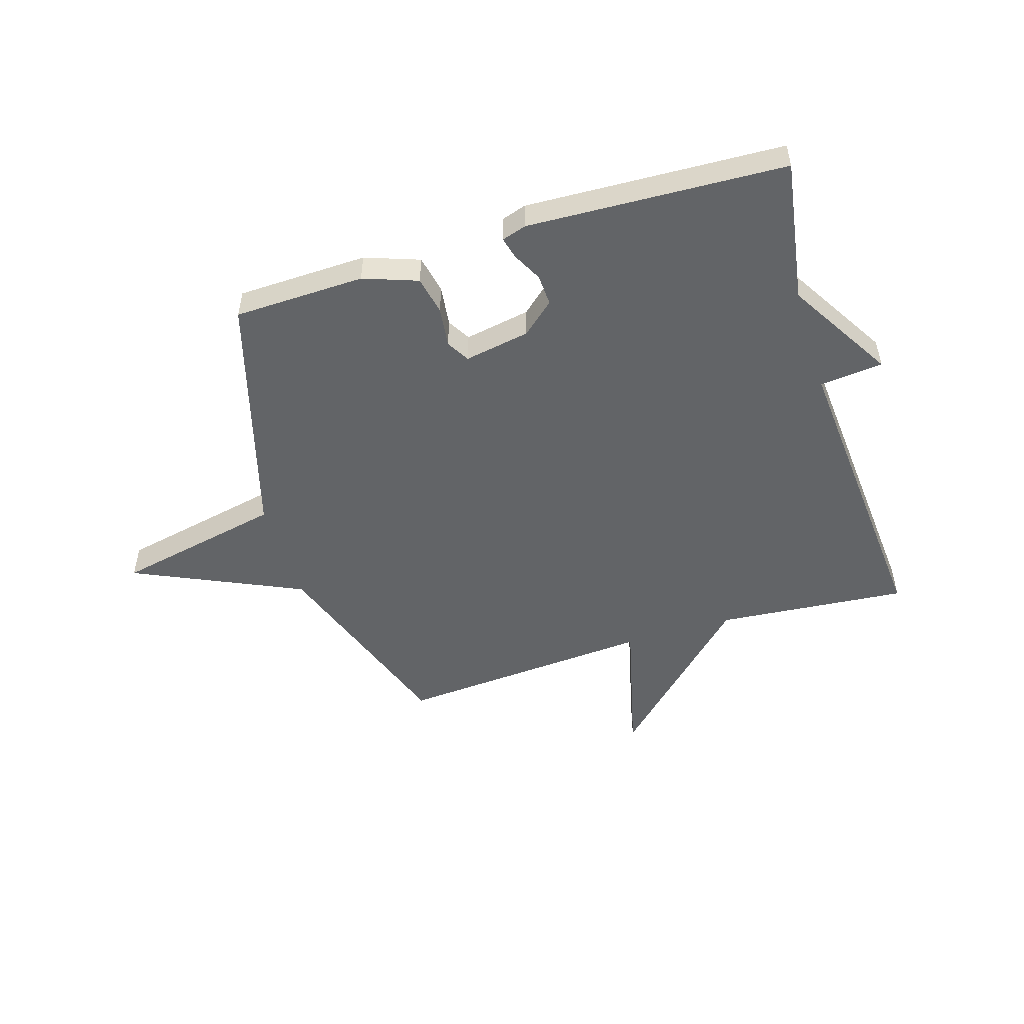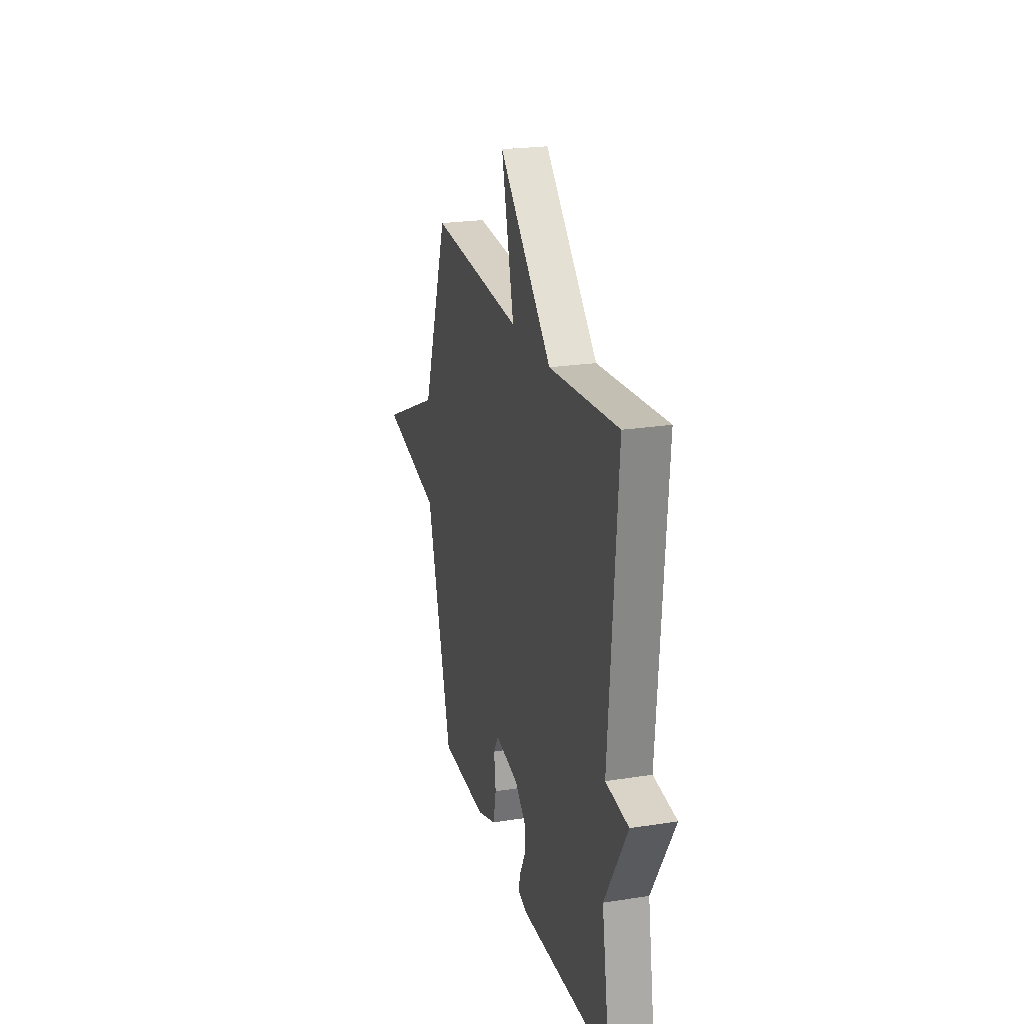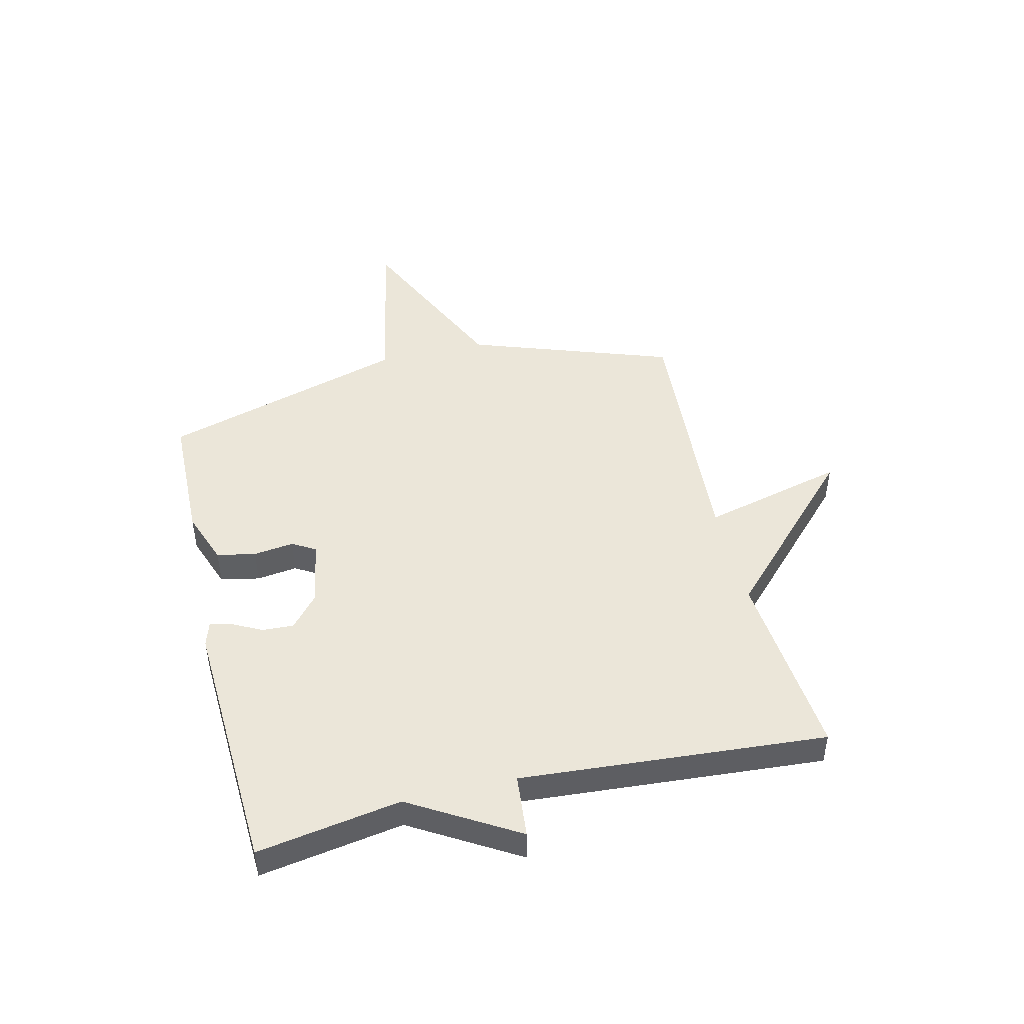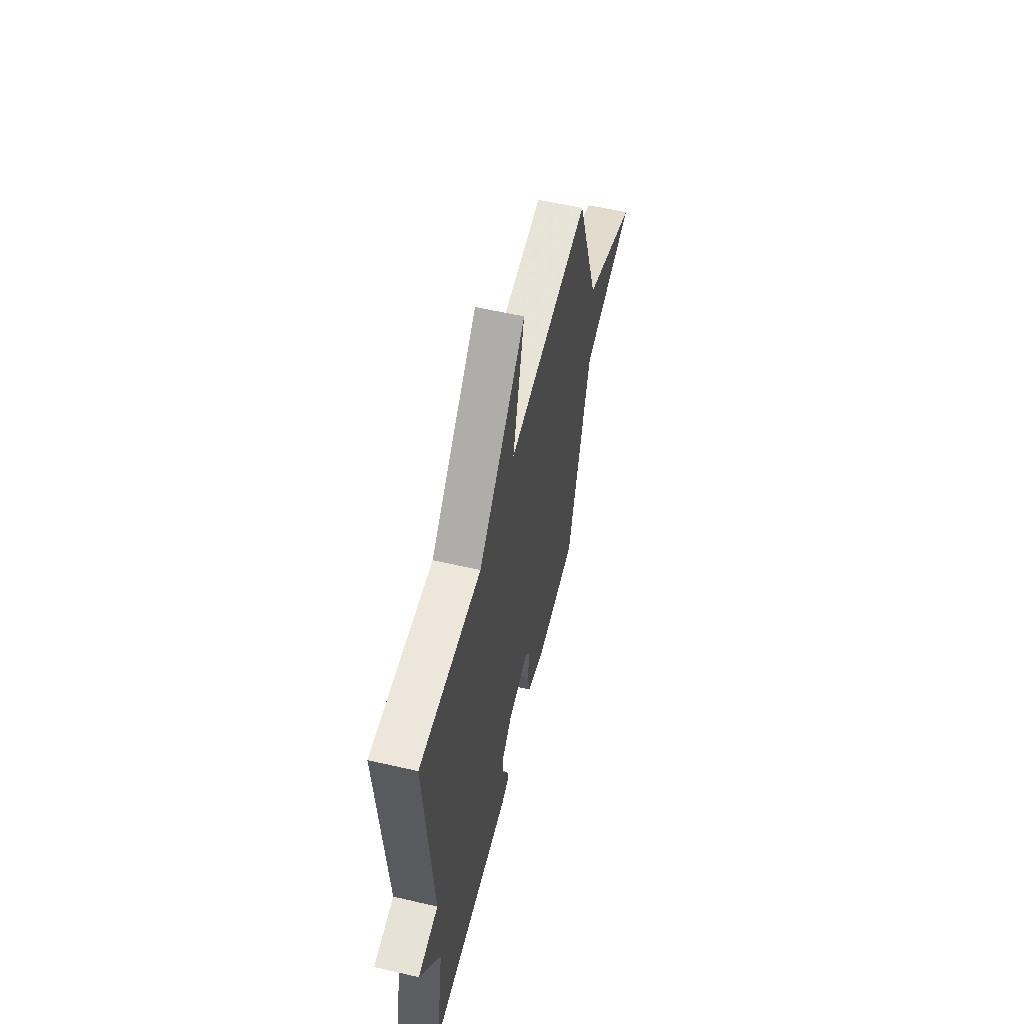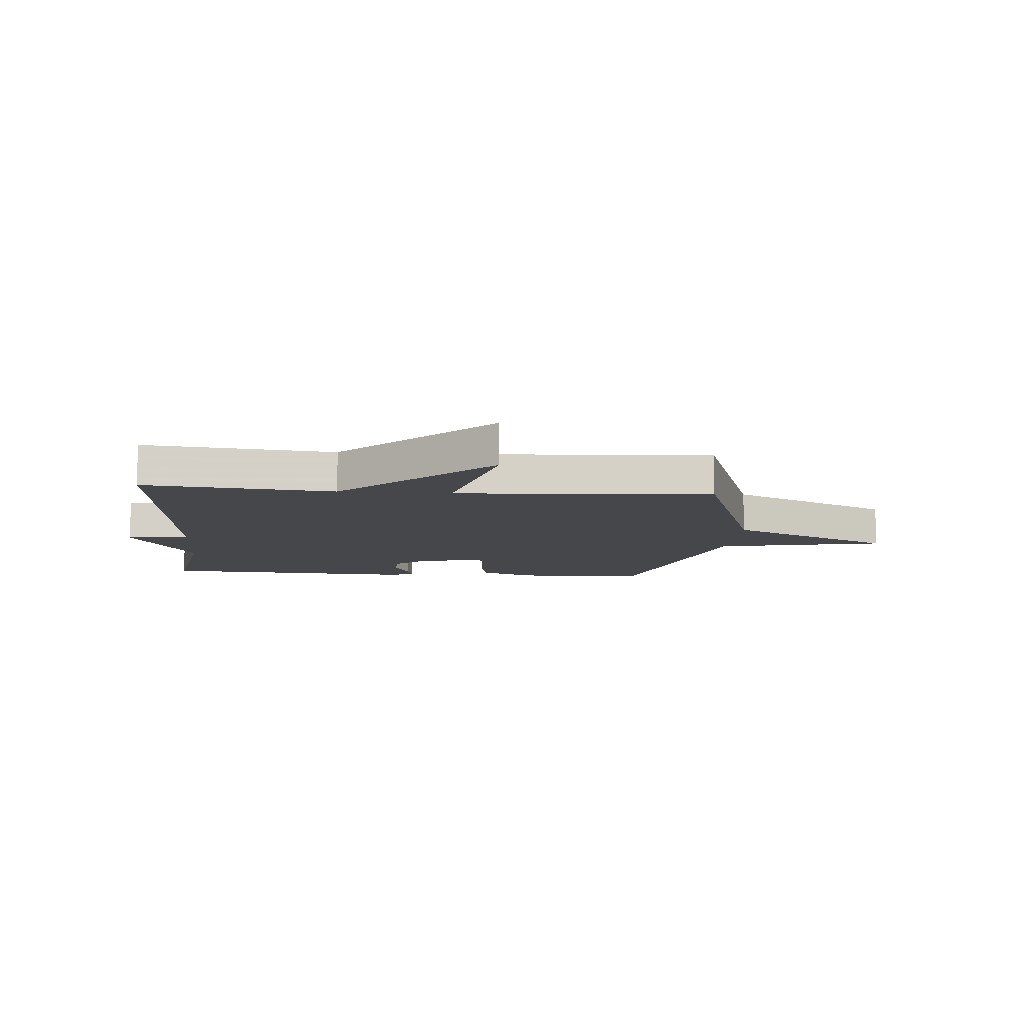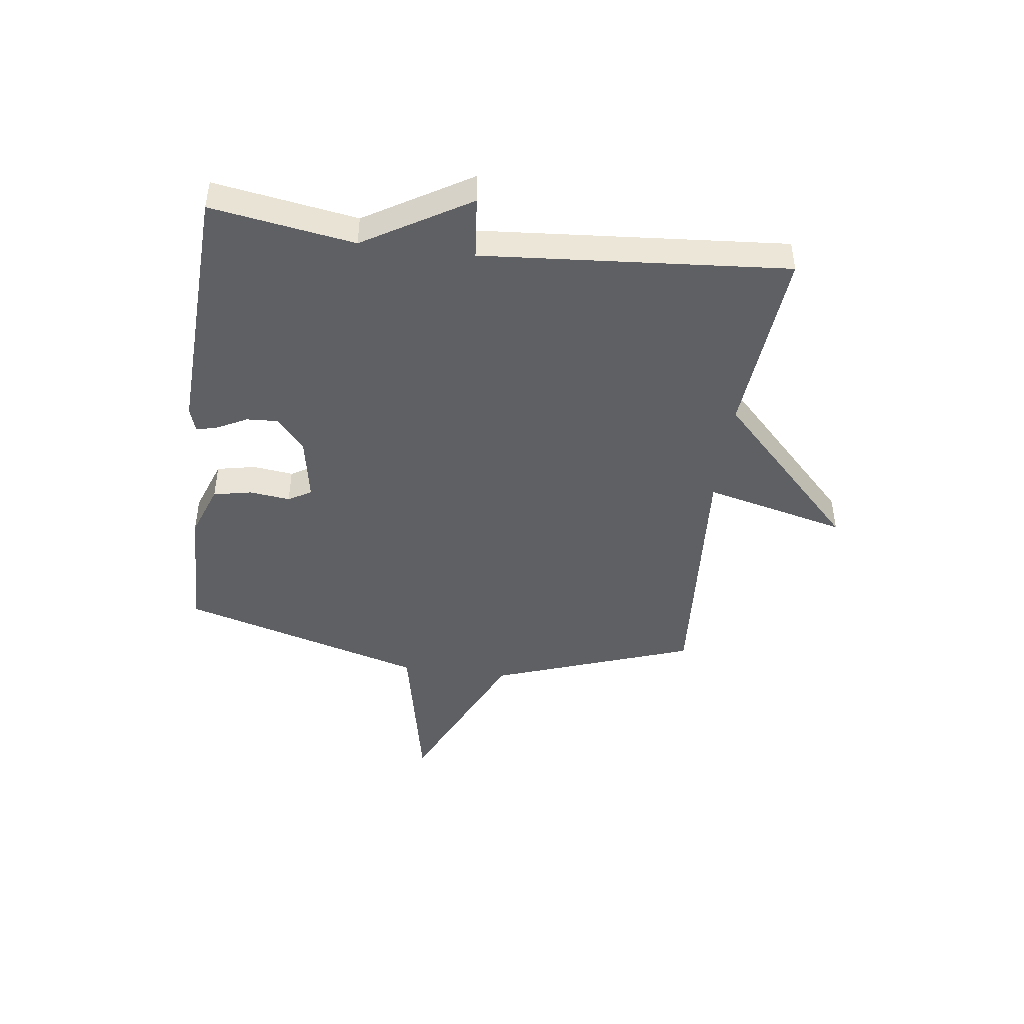
<metadata>
{"format":"obj","ext":"obj","renderer":"f3d","projection":"perspective","resolution":1024,"background":"white","views":[{"elev":-51.1,"azim":-162.7,"up":"+Y"},{"elev":23.1,"azim":-105.0,"up":"+Z"},{"elev":47.0,"azim":-103.6,"up":"+Y"},{"elev":57.1,"azim":-76.5,"up":"+Z"},{"elev":-10.2,"azim":-4.9,"up":"+Y"},{"elev":-45.0,"azim":-97.4,"up":"+Y"}]}
</metadata>
<code>
v -0.5 0.07 0.5
v -0.159 0.07 0.469
v 0.104 0.07 0.723
v 0.041 0.07 0.469
v 0.5 0.07 0.5
v 0.627 0.07 0.138
v 0.927 0.07 0
v 0.627 0.07 -0.062
v 0.5 0.07 -0.5
v 0.266 0.07 -0.506
v 0.169 0.07 -0.471
v 0.155 0.07 -0.402
v 0.164 0.07 -0.33
v 0.14 0.07 -0.289
v 0.023 0.07 -0.31
v -0.035 0.07 -0.36
v -0.032 0.07 -0.416
v -0.005 0.07 -0.468
v 0.005 0.07 -0.507
v -0.039 0.07 -0.521
v -0.5 0.07 -0.5
v -0.458 0.07 -0.244
v -0.571 0.07 -0.055
v -0.458 0.07 -0.044
v -0.5 0 0.5
v -0.159 0 0.469
v 0.104 0 0.723
v 0.041 0 0.469
v 0.5 0 0.5
v 0.627 0 0.138
v 0.927 0 0
v 0.627 0 -0.062
v 0.5 0 -0.5
v 0.266 0 -0.506
v 0.169 0 -0.471
v 0.155 0 -0.402
v 0.164 0 -0.33
v 0.14 0 -0.289
v 0.023 0 -0.31
v -0.035 0 -0.36
v -0.032 0 -0.416
v -0.005 0 -0.468
v 0.005 0 -0.507
v -0.039 0 -0.521
v -0.5 0 -0.5
v -0.458 0 -0.244
v -0.571 0 -0.055
v -0.458 0 -0.044
f 22 23 24
f 20 21 22
f 19 20 22
f 18 19 22
f 17 18 22
f 16 17 22 24
f 24 1 2
f 16 24 2
f 15 16 2
f 11 12 13
f 10 11 13
f 9 10 13
f 8 9 13
f 8 13 14
f 6 7 8
f 8 14 15
f 6 8 15
f 5 6 15
f 4 5 15
f 2 3 4
f 2 4 15
f 48 47 46
f 46 45 44
f 46 44 43
f 46 43 42
f 46 42 41
f 48 46 41 40
f 26 25 48
f 26 48 40
f 26 40 39
f 37 36 35
f 37 35 34
f 37 34 33
f 37 33 32
f 38 37 32
f 32 31 30
f 39 38 32
f 39 32 30
f 39 30 29
f 39 29 28
f 28 27 26
f 39 28 26
f 1 25 26 2
f 2 26 27 3
f 3 27 28 4
f 4 28 29 5
f 5 29 30 6
f 6 30 31 7
f 7 31 32 8
f 8 32 33 9
f 9 33 34 10
f 10 34 35 11
f 11 35 36 12
f 12 36 37 13
f 13 37 38 14
f 14 38 39 15
f 15 39 40 16
f 16 40 41 17
f 17 41 42 18
f 18 42 43 19
f 19 43 44 20
f 20 44 45 21
f 21 45 46 22
f 22 46 47 23
f 23 47 48 24
f 24 48 25 1

</code>
